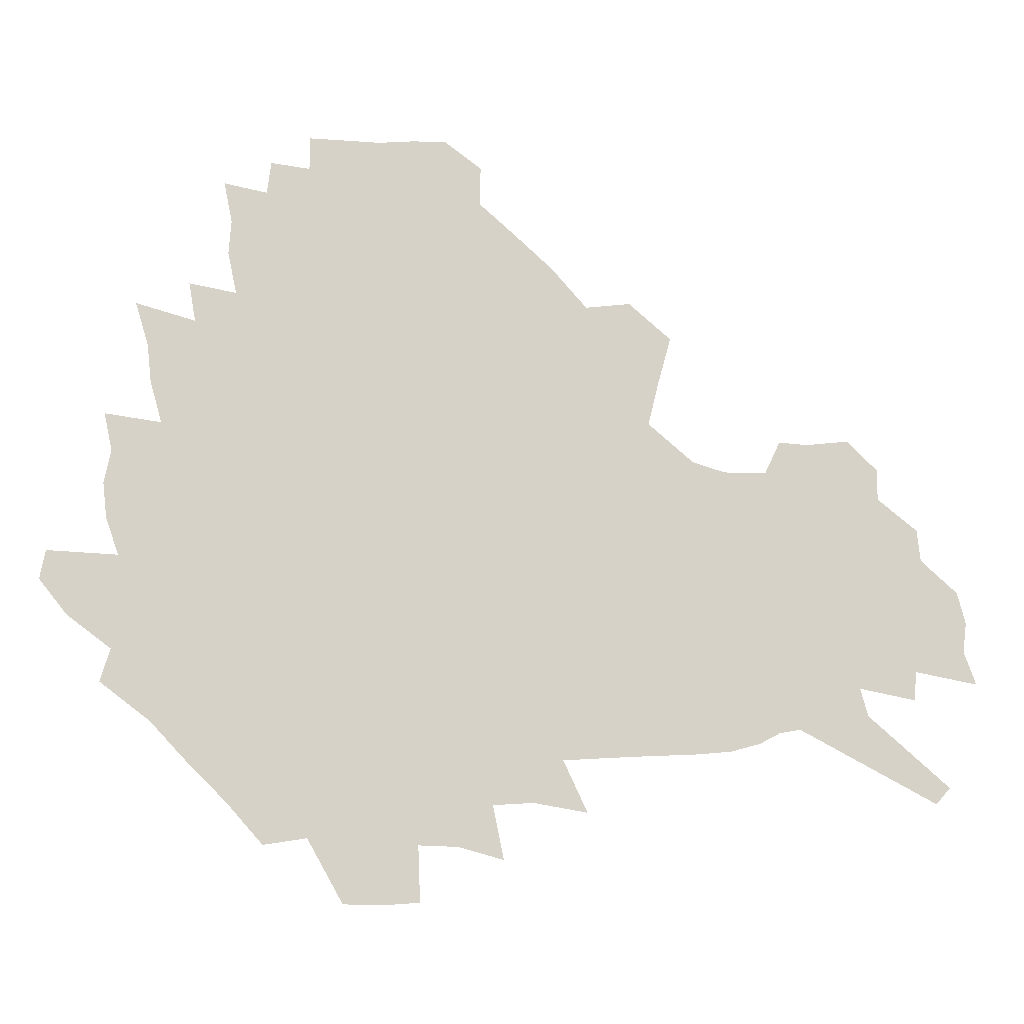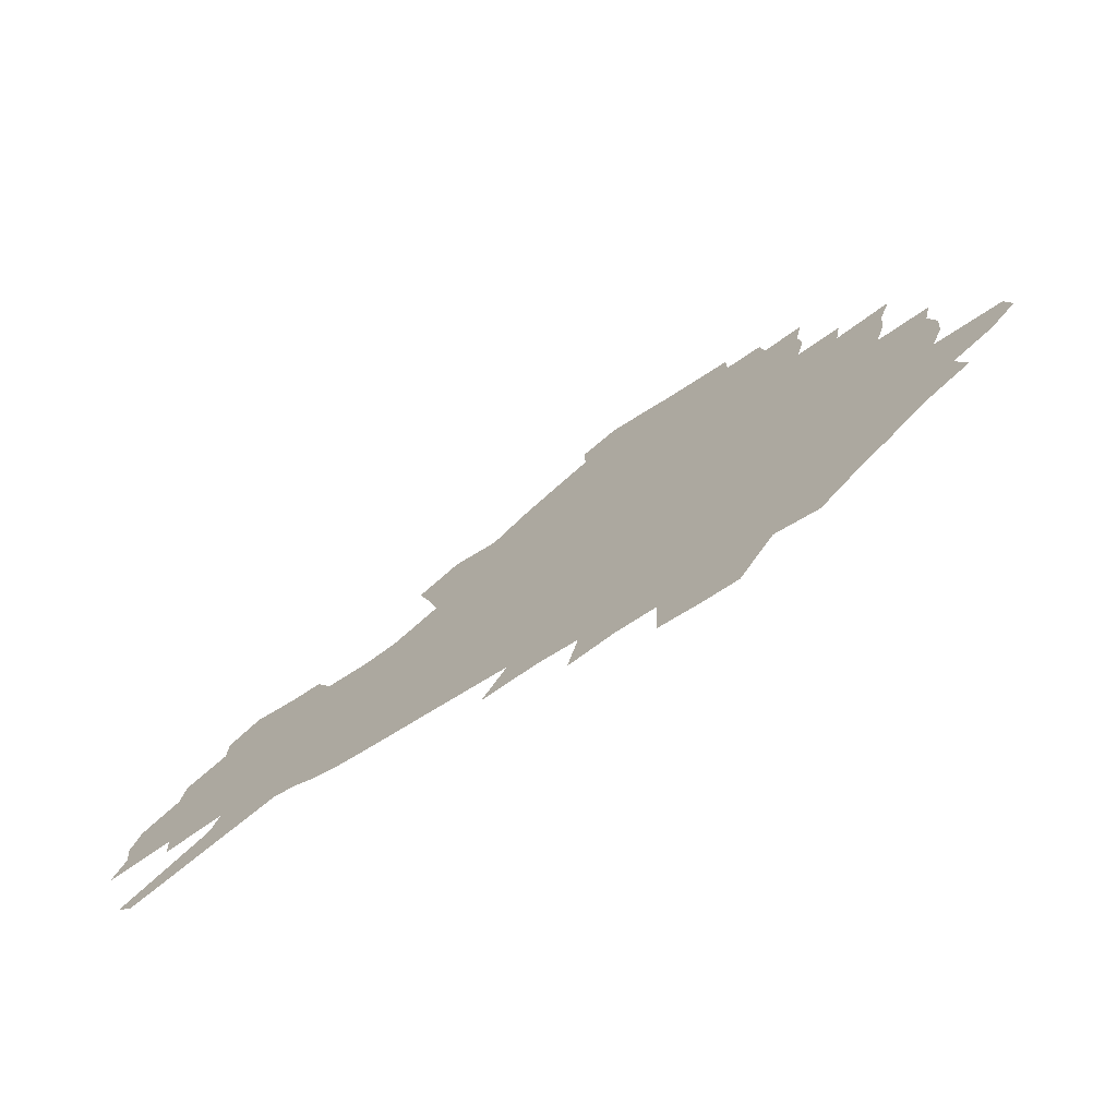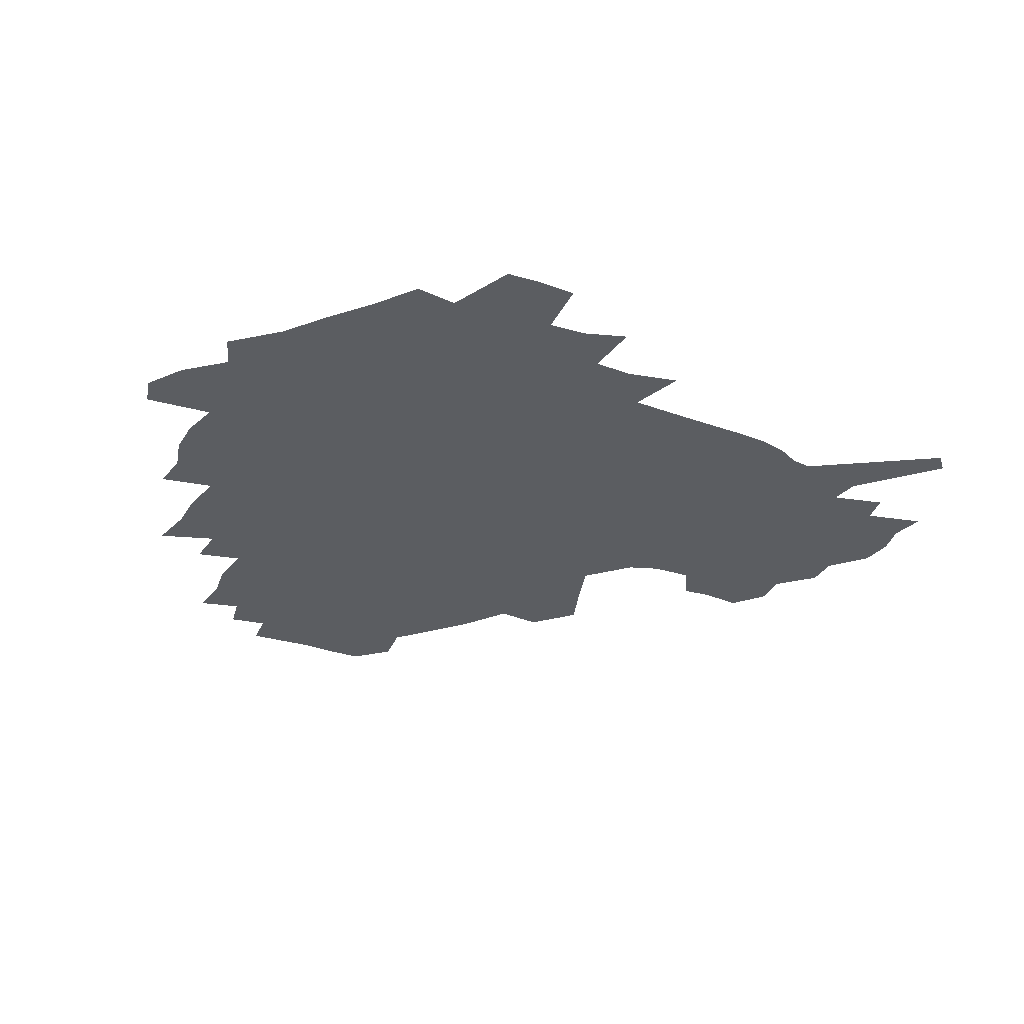
<metadata>
{"format":"obj","ext":"obj","renderer":"f3d","projection":"perspective","resolution":1024,"background":"white","views":[{"elev":-11.4,"azim":-3.9,"up":"+Y"},{"elev":-75.1,"azim":-147.8,"up":"+Y"},{"elev":-35.8,"azim":-22.3,"up":"+Z"}]}
</metadata>
<code>
v 229.2 188.5 0
v 216.8 203.9 0
v 219.3 216.5 0
v 243.9 160 0
v 248.3 174.1 0
v 249.2 187.6 0
v 251.1 201.1 0
v 250.1 214.8 0
v 244.4 230.9 0
v 242.7 246.3 0
v 245.6 260.9 0
v 242.2 277.3 0
v 265.8 143.2 0
v 271.5 158.2 0
v 273.5 172.1 0
v 274.7 185.7 0
v 270.3 200.1 0
v 270.3 213.9 0
v 270.5 228.1 0
v 271.9 242.3 0
v 269.4 257.6 0
v 266.6 273.7 0
v 261.6 292.1 0
v 259.8 308.6 0
v 254.1 327.4 0
v 282 125.8 0
v 287.8 142.6 0
v 293.3 158 0
v 294.6 171.4 0
v 292.1 185 0
v 290.5 198.7 0
v 290.2 212.3 0
v 287.9 226.7 0
v 289.4 240.5 0
v 289.3 254.7 0
v 286.9 270.2 0
v 283.4 287.2 0
v 281.5 303.6 0
v 280.1 319.7 0
v 277.2 336.8 0
v 298.8 109 0
v 303.2 127.1 0
v 307 143.4 0
v 309.6 157.9 0
v 310.4 171.2 0
v 309.5 184.3 0
v 308.6 197.6 0
v 307.1 211.2 0
v 306.6 224.9 0
v 305.2 239.1 0
v 306.4 252.6 0
v 304.3 267.9 0
v 301.2 284.6 0
v 297.7 302.3 0
v 298.2 317.3 0
v 297.7 332.9 0
v 294 351.1 0
v 295 365.8 0
v 291.5 383.5 0
v 314.4 91.28 0
v 317.3 110.5 0
v 320.1 127.9 0
v 322.1 143.4 0
v 324 157.9 0
v 324.8 171.1 0
v 324.4 184 0
v 323.6 197.1 0
v 323.4 210.2 0
v 323.2 223.5 0
v 322.5 237.2 0
v 320.9 251.9 0
v 318.8 267.5 0
v 317.3 283.2 0
v 315.2 299.7 0
v 312.8 317.1 0
v 314.5 331.3 0
v 313.9 346.9 0
v 312.9 362.7 0
v 310.3 379.5 0
v 312.1 393.5 0
v 333.1 94.16 0
v 334.2 112.2 0
v 335.5 128.7 0
v 336.8 144.1 0
v 337.6 158 0
v 338.2 171.2 0
v 338.3 183.9 0
v 338.2 196.7 0
v 337.3 209.8 0
v 337.2 222.9 0
v 337.1 236.1 0
v 335 251.2 0
v 335.5 264.8 0
v 332.8 281.9 0
v 330.5 299.2 0
v 330.2 314.8 0
v 330.1 330.1 0
v 329.4 346 0
v 329.2 361.3 0
v 328.8 376.6 0
v 329 391.1 0
v 329.1 405.5 0
v 348.5 66.66 0
v 348.6 93.06 0
v 349.2 112.5 0
v 350.3 130.4 0
v 350.6 144.9 0
v 350.8 158.2 0
v 351 171.3 0
v 351 184 0
v 351.2 196.5 0
v 350.9 209.4 0
v 351 222.2 0
v 350.4 235.7 0
v 350.5 249.1 0
v 349.2 264.4 0
v 347 282.1 0
v 346.2 297.7 0
v 345.5 313.9 0
v 345.4 329.2 0
v 345 345 0
v 344.6 360.5 0
v 345.3 374.9 0
v 343.9 390.9 0
v 344.8 404.9 0
v 364.6 66.22 0
v 364.1 94.25 0
v 363.7 113 0
v 363.8 131 0
v 363.6 144.8 0
v 363.5 158.1 0
v 363.5 171.1 0
v 363.5 183.9 0
v 363.5 196.7 0
v 363.6 209.4 0
v 363.5 222.4 0
v 363.4 235.4 0
v 363.4 248.8 0
v 363.4 262.4 0
v 361 281.8 0
v 360.1 299.2 0
v 360.2 313.7 0
v 360 329.7 0
v 360.3 344.4 0
v 360 359.9 0
v 360.4 374.5 0
v 360.1 389.8 0
v 360.1 404.2 0
v 381 67.39 0
v 380.1 91.35 0
v 378.3 113.2 0
v 376.8 131.7 0
v 376.7 144.9 0
v 376.4 158.1 0
v 376.2 171.1 0
v 376 184 0
v 376 196.7 0
v 376.1 209.5 0
v 376 222.5 0
v 376.1 235.3 0
v 376.8 247.7 0
v 376.3 262.3 0
v 375.6 278.9 0
v 374.3 298.5 0
v 374.6 314.1 0
v 374.8 329.5 0
v 375.2 344.1 0
v 375.2 359.4 0
v 375.2 374.7 0
v 375 390.1 0
v 374.6 405.2 0
v 397.1 90.77 0
v 393.4 112.8 0
v 392.1 128.8 0
v 390.2 144.6 0
v 389.1 158.5 0
v 389 171.3 0
v 388.5 184.3 0
v 388.4 196.9 0
v 388.6 209.8 0
v 388.5 222.7 0
v 388.8 235.1 0
v 389.1 248 0
v 389.2 262.7 0
v 389.1 279 0
v 389 296.3 0
v 388.9 314.5 0
v 389.6 329.6 0
v 390.1 344.7 0
v 390.2 360 0
v 390.3 375.8 0
v 390 390.7 0
v 389.5 405.5 0
v 416.4 85.34 0
v 411.7 108.5 0
v 407.4 128 0
v 404.7 143.7 0
v 403.2 157.9 0
v 401.6 172 0
v 400.8 184.9 0
v 400.8 197.3 0
v 400.3 210 0
v 401 222.6 0
v 401.1 235.3 0
v 401.4 247.7 0
v 402.1 261.6 0
v 402.8 277 0
v 403.4 294.1 0
v 404.3 311.3 0
v 404.9 328 0
v 405.3 344.7 0
v 405.8 361.7 0
v 405.4 376.4 0
v 405.7 393.1 0
v 429 109.5 0
v 424 127.3 0
v 420.7 142.6 0
v 416.9 158.3 0
v 415.8 171.5 0
v 415.2 184.4 0
v 414.6 197.2 0
v 413.8 210.1 0
v 413.6 222.8 0
v 414.2 235.6 0
v 413.9 248.1 0
v 414.8 261.4 0
v 416.3 277 0
v 417.5 292.3 0
v 419.2 311.7 0
v 420.4 328.6 0
v 421.1 345.6 0
v 421.1 362.1 0
v 452.2 105.4 0
v 441.9 127.7 0
v 435.6 143.6 0
v 432.3 157.8 0
v 430 171.3 0
v 428.9 184.3 0
v 428.5 197.2 0
v 427.7 210 0
v 426.5 223.1 0
v 426.8 235.7 0
v 427.2 248.5 0
v 428.3 261.9 0
v 430.3 277 0
v 432.2 292.9 0
v 434.1 309.5 0
v 436.1 328.2 0
v 437.5 347 0
v 460.7 128.8 0
v 454.6 143 0
v 450.4 156.8 0
v 445.9 171 0
v 444.6 183.9 0
v 444.7 196.6 0
v 440.7 210.8 0
v 440.1 223.3 0
v 440.3 235.8 0
v 441.2 248.7 0
v 442.6 262.2 0
v 444.5 276.6 0
v 447.1 292.4 0
v 450.6 310.7 0
v 453 329.1 0
v 479.8 129.8 0
v 472.8 143.4 0
v 467 157.3 0
v 465 170 0
v 461.2 183.5 0
v 460.4 196.2 0
v 457 210 0
v 455.2 223.1 0
v 455.5 235.8 0
v 456.2 248.8 0
v 456.8 261.9 0
v 460.1 276.4 0
v 464.5 293.3 0
v 467.5 310.9 0
v 472.2 331.3 0
v 498.2 130.5 0
v 487.6 145.6 0
v 484.9 157.5 0
v 480.2 170.7 0
v 478.4 183.2 0
v 475.3 196.3 0
v 472.8 209.4 0
v 469.7 222.9 0
v 470.2 235.4 0
v 473 248.4 0
v 476.1 262.1 0
v 480.3 276.3 0
v 484.8 294.8 0
v 490.4 315.3 0
v 514.5 131.9 0
v 503 147.1 0
v 500.1 158.5 0
v 494.9 171.6 0
v 493 183.5 0
v 488.9 197 0
v 486.7 209.5 0
v 485.1 222.1 0
v 487.4 234.4 0
v 491 246.7 0
v 499.8 259.3 0
v 527 135.3 0
v 516.8 149.2 0
v 512.2 160.9 0
v 508.8 172.7 0
v 505.3 185 0
v 502.7 197.3 0
v 500.4 209.4 0
v 498.1 221.4 0
v 500.8 232.6 0
v 504.9 243.8 0
v 513.9 255 0
v 535.9 140 0
v 530.6 150.8 0
v 525.4 162.3 0
v 522.7 173.4 0
v 520.2 185 0
v 519 196.6 0
v 516.4 208.7 0
v 515.9 220.1 0
v 515.3 231.1 0
v 518.4 241.5 0
v 531.8 254.7 0
v 538.5 268.9 0
v 544.8 141.5 0
v 542.2 152.5 0
v 539.7 162.6 0
v 537.4 173.6 0
v 533.8 185.3 0
v 533.7 196.4 0
v 535.6 207.6 0
v 533.8 219.1 0
v 536.9 230.6 0
v 540.7 242.3 0
v 545.4 254.7 0
v 550.7 267.9 0
v 603.4 109.8 0
v 556.6 151.3 0
v 558.2 160.8 0
v 555.5 172.5 0
v 554.9 183.8 0
v 556.9 195.1 0
v 557.2 206.8 0
v 557.1 218.8 0
v 561.4 230.9 0
v 558.8 243 0
v 562.1 255.4 0
v 568.9 269.8 0
v 609.4 116.8 0
v 574.7 147.7 0
v 571.4 159.6 0
v 574.4 170.5 0
v 573.2 182.4 0
v 573.3 194.1 0
v 574.6 206 0
v 577 218.2 0
v 579.3 230.7 0
v 581.8 243.7 0
v 581.7 256.9 0
v 595.3 154.7 0
v 596.4 167.1 0
v 592 180.3 0
v 587.8 193.2 0
v 594.5 204.3 0
v 600.1 216.4 0
v 598.7 229.9 0
v 622.8 161.8 0
v 617.7 176 0
v 619.2 188.8 0
v 615.7 202.1 0
f 5 6 1
f 1 6 2
f 6 7 2
f 2 7 3
f 7 8 3
f 13 14 4
f 4 14 5
f 14 15 5
f 5 15 6
f 15 16 6
f 6 16 7
f 16 17 7
f 7 17 8
f 17 18 8
f 8 18 9
f 18 19 9
f 9 19 10
f 19 20 10
f 10 20 11
f 20 21 11
f 11 21 12
f 21 22 12
f 26 27 13
f 13 27 14
f 27 28 14
f 14 28 15
f 28 29 15
f 15 29 16
f 29 30 16
f 16 30 17
f 30 31 17
f 17 31 18
f 31 32 18
f 18 32 19
f 32 33 19
f 19 33 20
f 33 34 20
f 20 34 21
f 34 35 21
f 21 35 22
f 35 36 22
f 22 36 23
f 36 37 23
f 23 37 24
f 37 38 24
f 24 38 25
f 38 39 25
f 41 42 26
f 26 42 27
f 42 43 27
f 27 43 28
f 43 44 28
f 28 44 29
f 44 45 29
f 29 45 30
f 45 46 30
f 30 46 31
f 46 47 31
f 31 47 32
f 47 48 32
f 32 48 33
f 48 49 33
f 33 49 34
f 49 50 34
f 34 50 35
f 50 51 35
f 35 51 36
f 51 52 36
f 36 52 37
f 52 53 37
f 37 53 38
f 53 54 38
f 38 54 39
f 54 55 39
f 39 55 40
f 55 56 40
f 60 61 41
f 41 61 42
f 61 62 42
f 42 62 43
f 62 63 43
f 43 63 44
f 63 64 44
f 44 64 45
f 64 65 45
f 45 65 46
f 65 66 46
f 46 66 47
f 66 67 47
f 47 67 48
f 67 68 48
f 48 68 49
f 68 69 49
f 49 69 50
f 69 70 50
f 50 70 51
f 70 71 51
f 51 71 52
f 71 72 52
f 52 72 53
f 72 73 53
f 53 73 54
f 73 74 54
f 54 74 55
f 74 75 55
f 55 75 56
f 75 76 56
f 56 76 57
f 76 77 57
f 57 77 58
f 77 78 58
f 58 78 59
f 78 79 59
f 60 81 61
f 81 82 61
f 61 82 62
f 82 83 62
f 62 83 63
f 83 84 63
f 63 84 64
f 84 85 64
f 64 85 65
f 85 86 65
f 65 86 66
f 86 87 66
f 66 87 67
f 87 88 67
f 67 88 68
f 88 89 68
f 68 89 69
f 89 90 69
f 69 90 70
f 90 91 70
f 70 91 71
f 91 92 71
f 71 92 72
f 92 93 72
f 72 93 73
f 93 94 73
f 73 94 74
f 94 95 74
f 74 95 75
f 95 96 75
f 75 96 76
f 96 97 76
f 76 97 77
f 97 98 77
f 77 98 78
f 98 99 78
f 78 99 79
f 99 100 79
f 79 100 80
f 100 101 80
f 103 104 81
f 81 104 82
f 104 105 82
f 82 105 83
f 105 106 83
f 83 106 84
f 106 107 84
f 84 107 85
f 107 108 85
f 85 108 86
f 108 109 86
f 86 109 87
f 109 110 87
f 87 110 88
f 110 111 88
f 88 111 89
f 111 112 89
f 89 112 90
f 112 113 90
f 90 113 91
f 113 114 91
f 91 114 92
f 114 115 92
f 92 115 93
f 115 116 93
f 93 116 94
f 116 117 94
f 94 117 95
f 117 118 95
f 95 118 96
f 118 119 96
f 96 119 97
f 119 120 97
f 97 120 98
f 120 121 98
f 98 121 99
f 121 122 99
f 99 122 100
f 122 123 100
f 100 123 101
f 123 124 101
f 101 124 102
f 124 125 102
f 103 126 104
f 126 127 104
f 104 127 105
f 127 128 105
f 105 128 106
f 128 129 106
f 106 129 107
f 129 130 107
f 107 130 108
f 130 131 108
f 108 131 109
f 131 132 109
f 109 132 110
f 132 133 110
f 110 133 111
f 133 134 111
f 111 134 112
f 134 135 112
f 112 135 113
f 135 136 113
f 113 136 114
f 136 137 114
f 114 137 115
f 137 138 115
f 115 138 116
f 138 139 116
f 116 139 117
f 139 140 117
f 117 140 118
f 140 141 118
f 118 141 119
f 141 142 119
f 119 142 120
f 142 143 120
f 120 143 121
f 143 144 121
f 121 144 122
f 144 145 122
f 122 145 123
f 145 146 123
f 123 146 124
f 146 147 124
f 124 147 125
f 147 148 125
f 126 149 127
f 149 150 127
f 127 150 128
f 150 151 128
f 128 151 129
f 151 152 129
f 129 152 130
f 152 153 130
f 130 153 131
f 153 154 131
f 131 154 132
f 154 155 132
f 132 155 133
f 155 156 133
f 133 156 134
f 156 157 134
f 134 157 135
f 157 158 135
f 135 158 136
f 158 159 136
f 136 159 137
f 159 160 137
f 137 160 138
f 160 161 138
f 138 161 139
f 161 162 139
f 139 162 140
f 162 163 140
f 140 163 141
f 163 164 141
f 141 164 142
f 164 165 142
f 142 165 143
f 165 166 143
f 143 166 144
f 166 167 144
f 144 167 145
f 167 168 145
f 145 168 146
f 168 169 146
f 146 169 147
f 169 170 147
f 147 170 148
f 170 171 148
f 150 172 151
f 172 173 151
f 151 173 152
f 173 174 152
f 152 174 153
f 174 175 153
f 153 175 154
f 175 176 154
f 154 176 155
f 176 177 155
f 155 177 156
f 177 178 156
f 156 178 157
f 178 179 157
f 157 179 158
f 179 180 158
f 158 180 159
f 180 181 159
f 159 181 160
f 181 182 160
f 160 182 161
f 182 183 161
f 161 183 162
f 183 184 162
f 162 184 163
f 184 185 163
f 163 185 164
f 185 186 164
f 164 186 165
f 186 187 165
f 165 187 166
f 187 188 166
f 166 188 167
f 188 189 167
f 167 189 168
f 189 190 168
f 168 190 169
f 190 191 169
f 169 191 170
f 191 192 170
f 170 192 171
f 192 193 171
f 172 194 173
f 194 195 173
f 173 195 174
f 195 196 174
f 174 196 175
f 196 197 175
f 175 197 176
f 197 198 176
f 176 198 177
f 198 199 177
f 177 199 178
f 199 200 178
f 178 200 179
f 200 201 179
f 179 201 180
f 201 202 180
f 180 202 181
f 202 203 181
f 181 203 182
f 203 204 182
f 182 204 183
f 204 205 183
f 183 205 184
f 205 206 184
f 184 206 185
f 206 207 185
f 185 207 186
f 207 208 186
f 186 208 187
f 208 209 187
f 187 209 188
f 209 210 188
f 188 210 189
f 210 211 189
f 189 211 190
f 211 212 190
f 190 212 191
f 212 213 191
f 191 213 192
f 213 214 192
f 192 214 193
f 195 215 196
f 215 216 196
f 196 216 197
f 216 217 197
f 197 217 198
f 217 218 198
f 198 218 199
f 218 219 199
f 199 219 200
f 219 220 200
f 200 220 201
f 220 221 201
f 201 221 202
f 221 222 202
f 202 222 203
f 222 223 203
f 203 223 204
f 223 224 204
f 204 224 205
f 224 225 205
f 205 225 206
f 225 226 206
f 206 226 207
f 226 227 207
f 207 227 208
f 227 228 208
f 208 228 209
f 228 229 209
f 209 229 210
f 229 230 210
f 210 230 211
f 230 231 211
f 211 231 212
f 231 232 212
f 212 232 213
f 215 233 216
f 233 234 216
f 216 234 217
f 234 235 217
f 217 235 218
f 235 236 218
f 218 236 219
f 236 237 219
f 219 237 220
f 237 238 220
f 220 238 221
f 238 239 221
f 221 239 222
f 239 240 222
f 222 240 223
f 240 241 223
f 223 241 224
f 241 242 224
f 224 242 225
f 242 243 225
f 225 243 226
f 243 244 226
f 226 244 227
f 244 245 227
f 227 245 228
f 245 246 228
f 228 246 229
f 246 247 229
f 229 247 230
f 247 248 230
f 230 248 231
f 248 249 231
f 231 249 232
f 234 250 235
f 250 251 235
f 235 251 236
f 251 252 236
f 236 252 237
f 252 253 237
f 237 253 238
f 253 254 238
f 238 254 239
f 254 255 239
f 239 255 240
f 255 256 240
f 240 256 241
f 256 257 241
f 241 257 242
f 257 258 242
f 242 258 243
f 258 259 243
f 243 259 244
f 259 260 244
f 244 260 245
f 260 261 245
f 245 261 246
f 261 262 246
f 246 262 247
f 262 263 247
f 247 263 248
f 263 264 248
f 248 264 249
f 250 265 251
f 265 266 251
f 251 266 252
f 266 267 252
f 252 267 253
f 267 268 253
f 253 268 254
f 268 269 254
f 254 269 255
f 269 270 255
f 255 270 256
f 270 271 256
f 256 271 257
f 271 272 257
f 257 272 258
f 272 273 258
f 258 273 259
f 273 274 259
f 259 274 260
f 274 275 260
f 260 275 261
f 275 276 261
f 261 276 262
f 276 277 262
f 262 277 263
f 277 278 263
f 263 278 264
f 278 279 264
f 265 280 266
f 280 281 266
f 266 281 267
f 281 282 267
f 267 282 268
f 282 283 268
f 268 283 269
f 283 284 269
f 269 284 270
f 284 285 270
f 270 285 271
f 285 286 271
f 271 286 272
f 286 287 272
f 272 287 273
f 287 288 273
f 273 288 274
f 288 289 274
f 274 289 275
f 289 290 275
f 275 290 276
f 290 291 276
f 276 291 277
f 291 292 277
f 277 292 278
f 292 293 278
f 278 293 279
f 280 294 281
f 294 295 281
f 281 295 282
f 295 296 282
f 282 296 283
f 296 297 283
f 283 297 284
f 297 298 284
f 284 298 285
f 298 299 285
f 285 299 286
f 299 300 286
f 286 300 287
f 300 301 287
f 287 301 288
f 301 302 288
f 288 302 289
f 302 303 289
f 289 303 290
f 303 304 290
f 290 304 291
f 294 305 295
f 305 306 295
f 295 306 296
f 306 307 296
f 296 307 297
f 307 308 297
f 297 308 298
f 308 309 298
f 298 309 299
f 309 310 299
f 299 310 300
f 310 311 300
f 300 311 301
f 311 312 301
f 301 312 302
f 312 313 302
f 302 313 303
f 313 314 303
f 303 314 304
f 314 315 304
f 305 316 306
f 316 317 306
f 306 317 307
f 317 318 307
f 307 318 308
f 318 319 308
f 308 319 309
f 319 320 309
f 309 320 310
f 320 321 310
f 310 321 311
f 321 322 311
f 311 322 312
f 322 323 312
f 312 323 313
f 323 324 313
f 313 324 314
f 324 325 314
f 314 325 315
f 325 326 315
f 316 328 317
f 328 329 317
f 317 329 318
f 329 330 318
f 318 330 319
f 330 331 319
f 319 331 320
f 331 332 320
f 320 332 321
f 332 333 321
f 321 333 322
f 333 334 322
f 322 334 323
f 334 335 323
f 323 335 324
f 335 336 324
f 324 336 325
f 336 337 325
f 325 337 326
f 337 338 326
f 326 338 327
f 338 339 327
f 328 340 329
f 340 341 329
f 329 341 330
f 341 342 330
f 330 342 331
f 342 343 331
f 331 343 332
f 343 344 332
f 332 344 333
f 344 345 333
f 333 345 334
f 345 346 334
f 334 346 335
f 346 347 335
f 335 347 336
f 347 348 336
f 336 348 337
f 348 349 337
f 337 349 338
f 349 350 338
f 338 350 339
f 350 351 339
f 340 352 341
f 352 353 341
f 341 353 342
f 353 354 342
f 342 354 343
f 354 355 343
f 343 355 344
f 355 356 344
f 344 356 345
f 356 357 345
f 345 357 346
f 357 358 346
f 346 358 347
f 358 359 347
f 347 359 348
f 359 360 348
f 348 360 349
f 360 361 349
f 349 361 350
f 361 362 350
f 350 362 351
f 354 363 355
f 363 364 355
f 355 364 356
f 364 365 356
f 356 365 357
f 365 366 357
f 357 366 358
f 366 367 358
f 358 367 359
f 367 368 359
f 359 368 360
f 368 369 360
f 360 369 361
f 364 370 365
f 370 371 365
f 365 371 366
f 371 372 366
f 366 372 367
f 372 373 367
f 367 373 368

</code>
